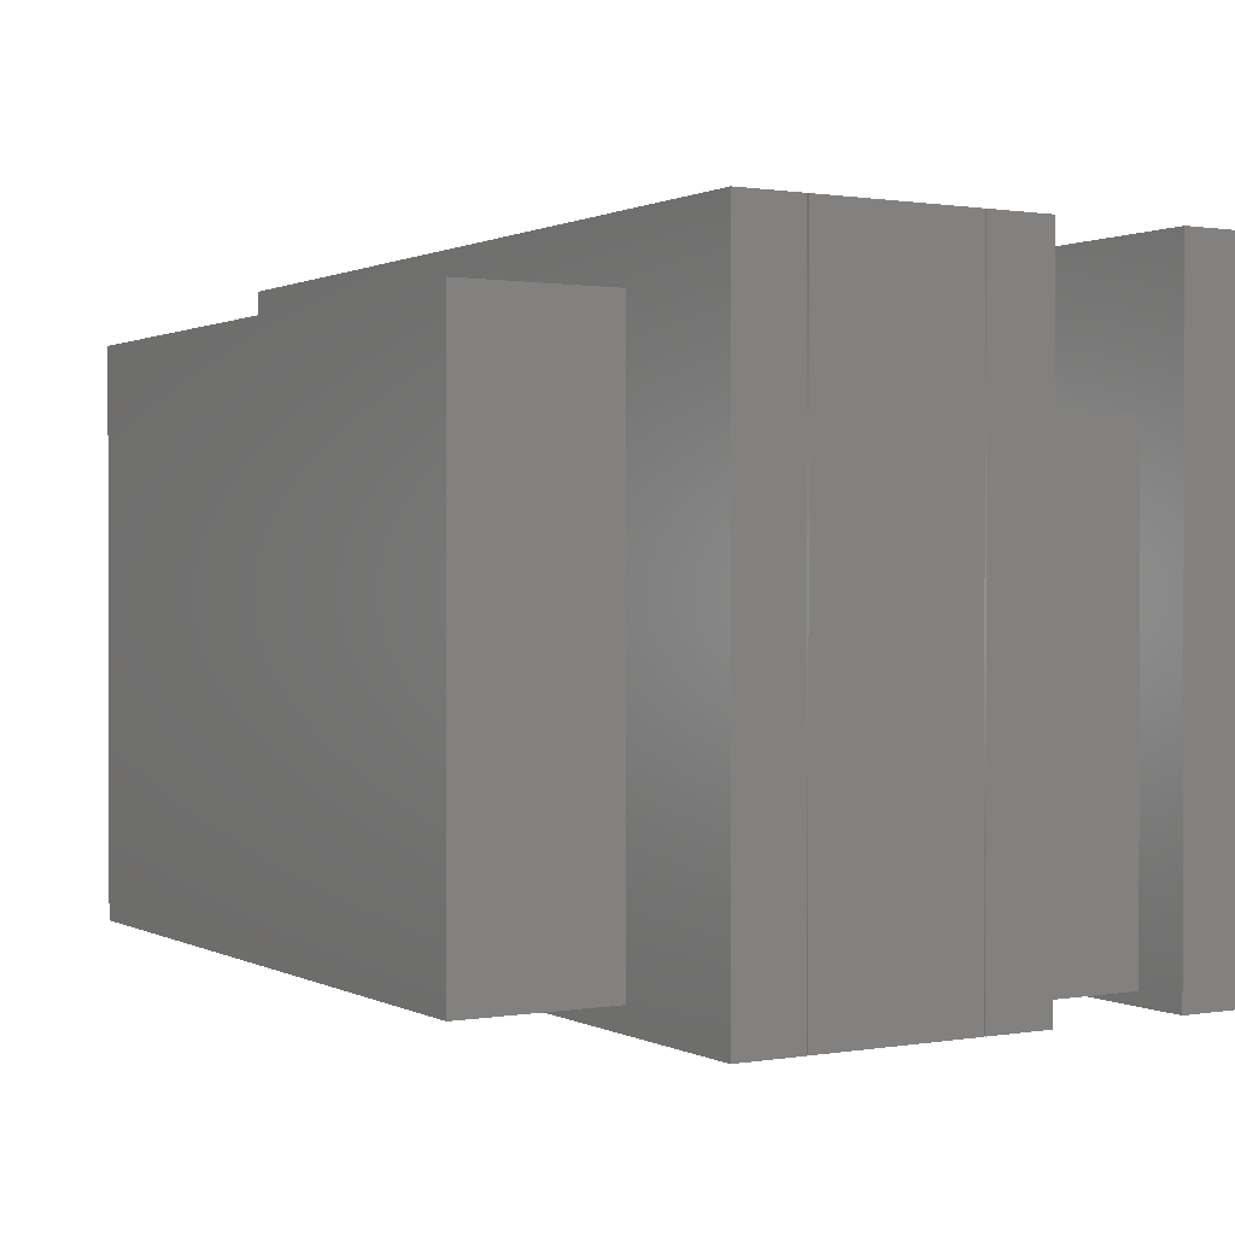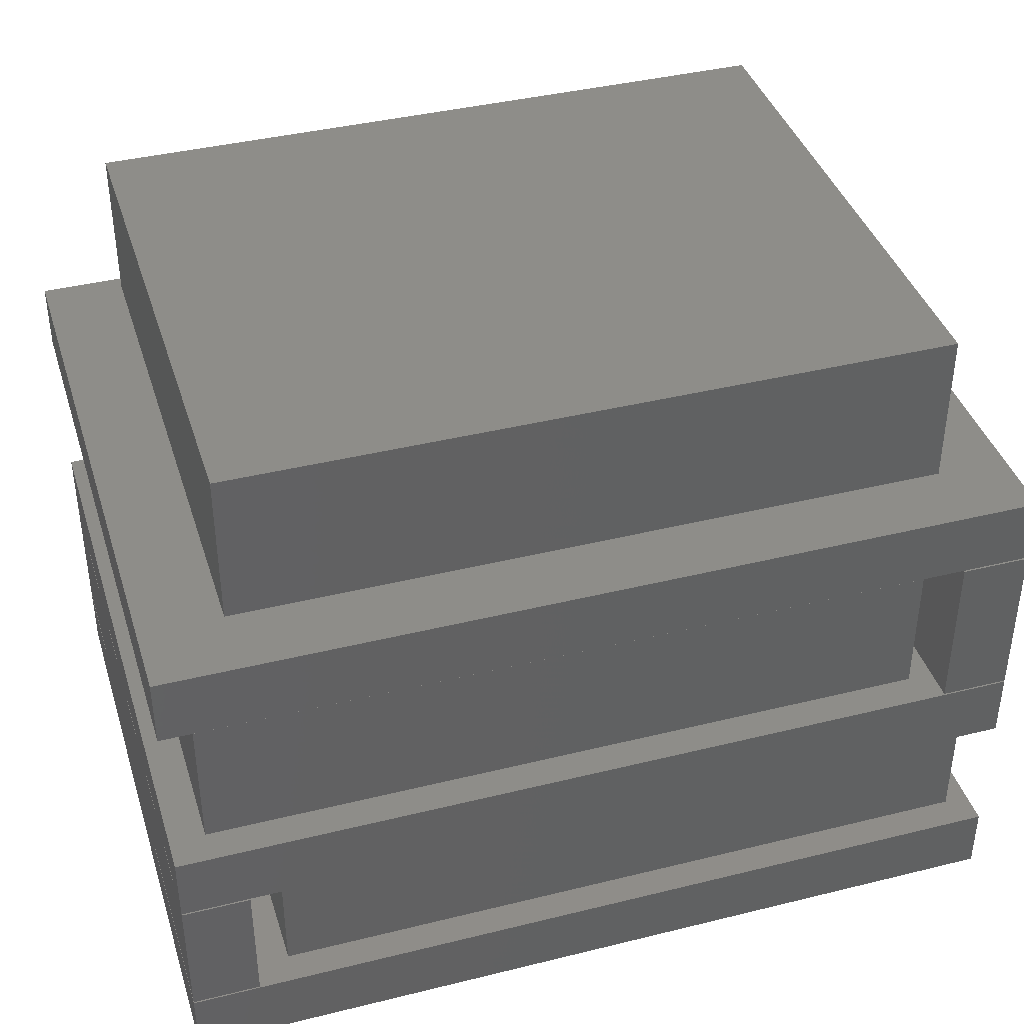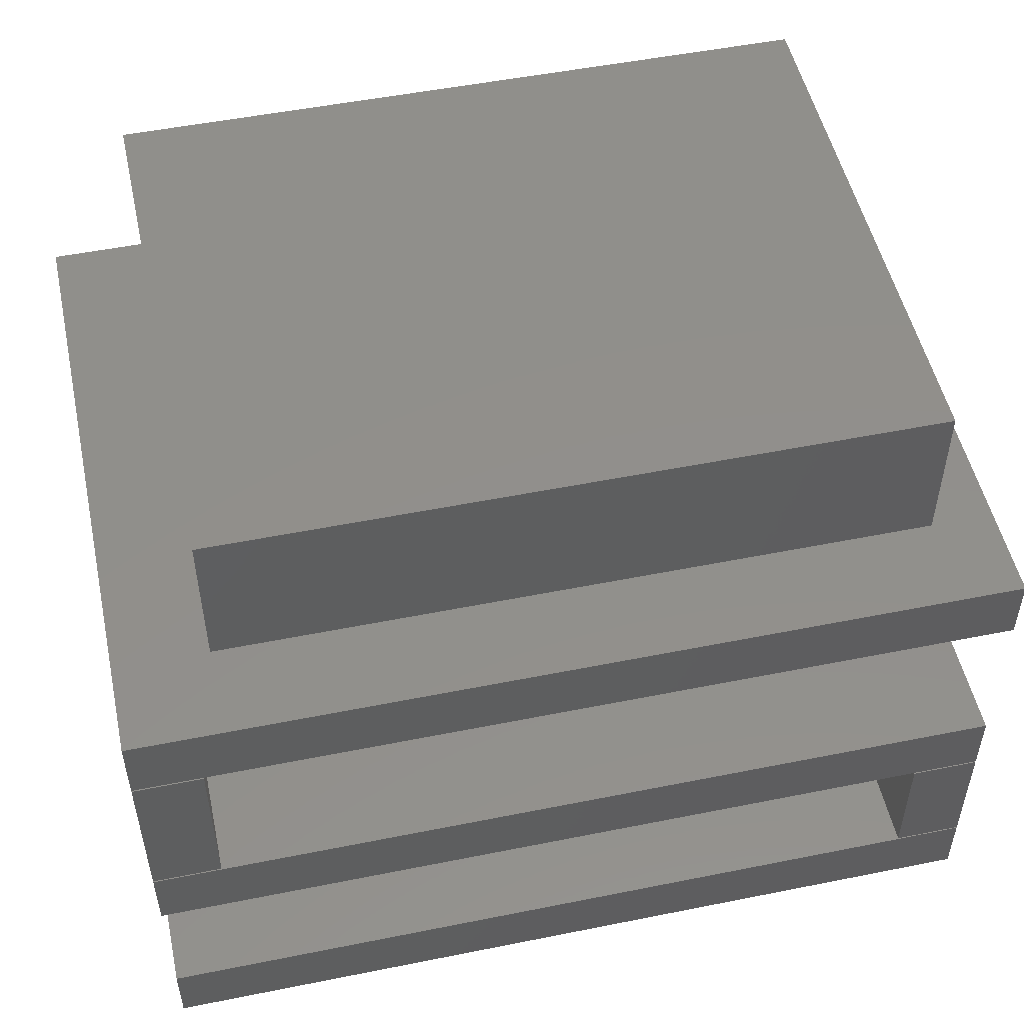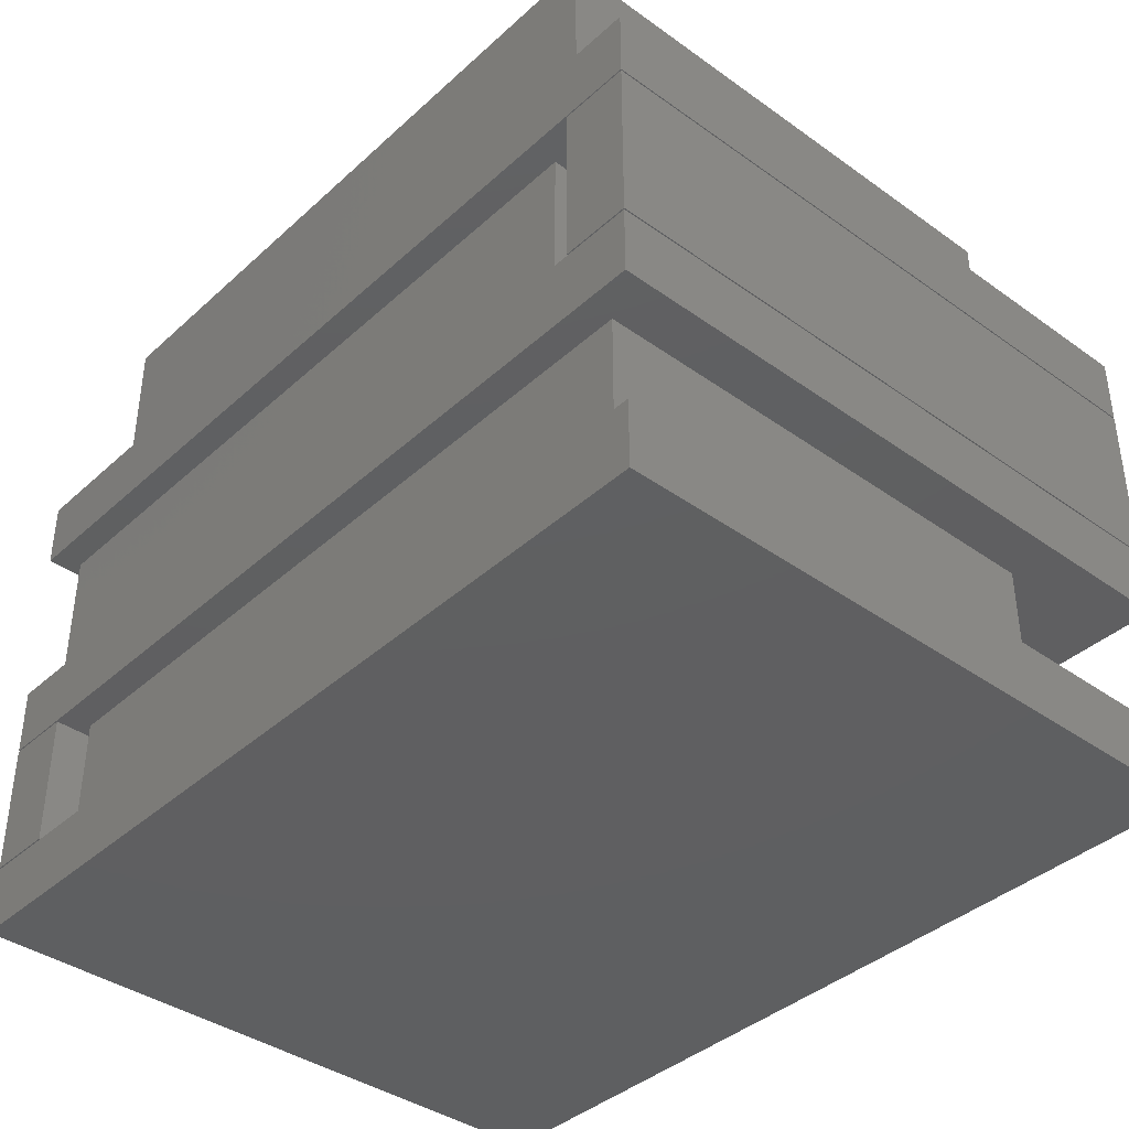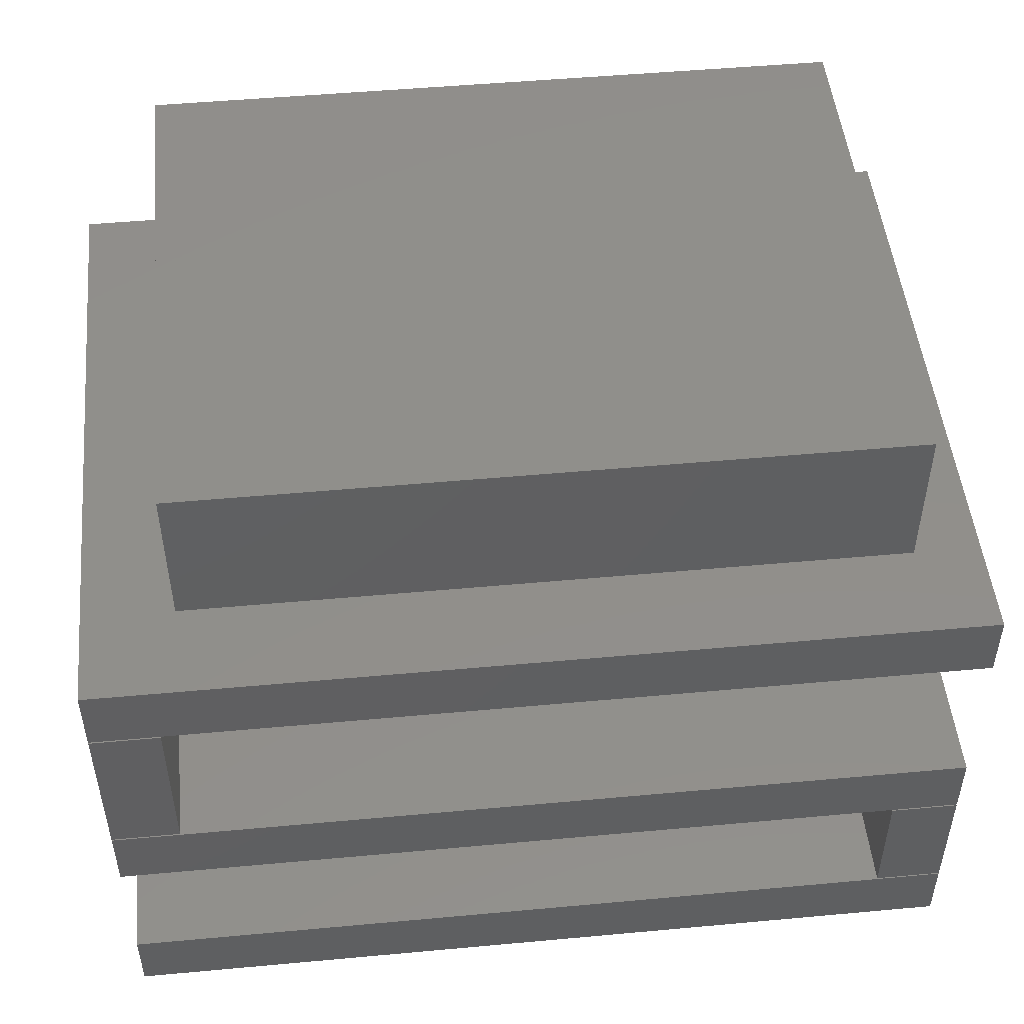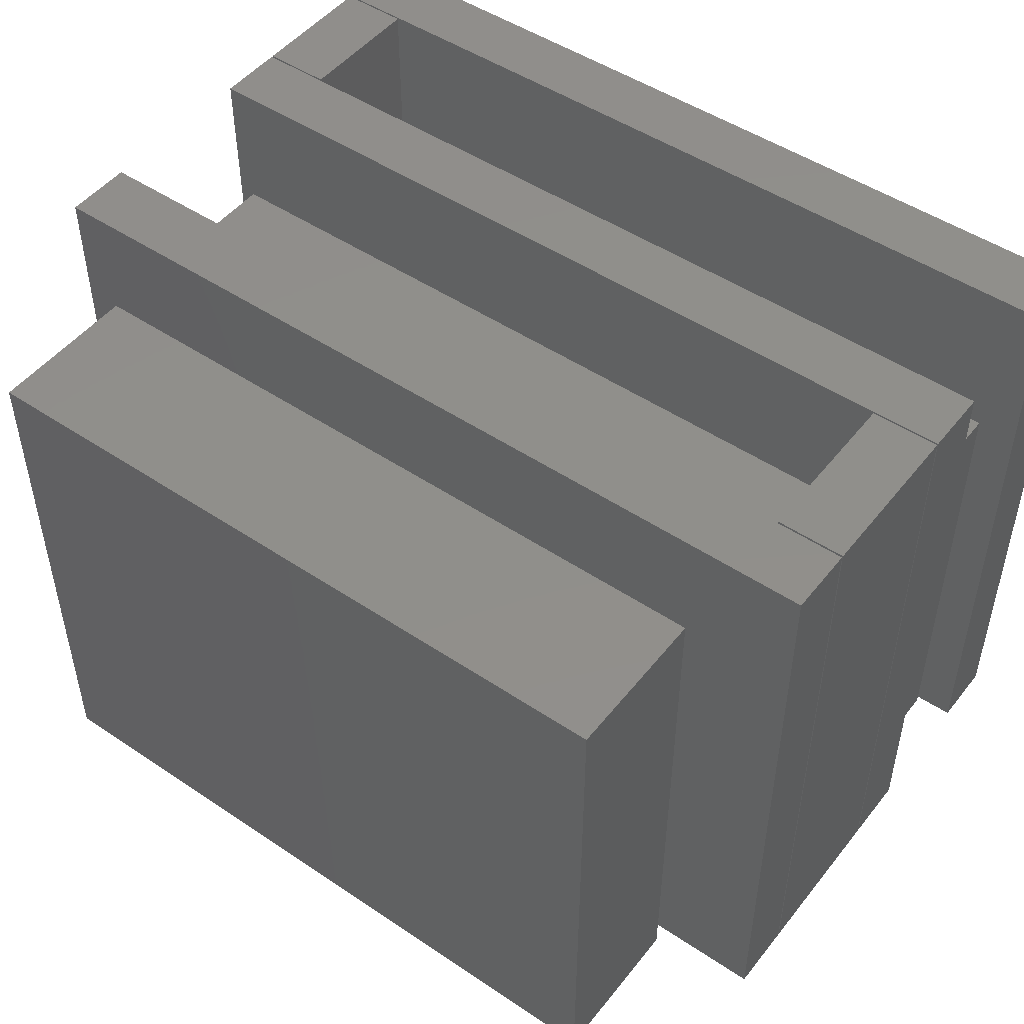
<metadata>
{"format":"stl","ext":"stl","renderer":"f3d","projection":"perspective","resolution":1024,"background":"white","views":[{"elev":0.8,"azim":59.2,"up":"+Y"},{"elev":39.8,"azim":-17.0,"up":"+Z"},{"elev":51.3,"azim":167.7,"up":"+Z"},{"elev":-39.2,"azim":48.3,"up":"+Z"},{"elev":49.5,"azim":174.2,"up":"+Z"},{"elev":49.0,"azim":36.7,"up":"+Y"}]}
</metadata>
<code>
# stl→obj: 64 verts, 96 faces
v 510 0 40
v 510 380 0
v 510 380 40
v 510 0 0
v 0 380 40
v 0 0 40
v 0 0 0
v 0 380 0
v 40 0 119
v 40 380 41
v 40 380 119
v 40 0 41
v 0 380 119
v 0 0 119
v 0 0 41
v 0 380 41
v 510 0 160
v 510 380 120
v 510 380 160
v 510 0 120
v 0 380 160
v 0 0 160
v 0 0 120
v 0 380 120
v 510 0 259
v 510 380 161
v 510 380 259
v 510 0 161
v 470 380 259
v 470 0 259
v 470 0 161
v 470 380 161
v 510 0 300
v 510 380 260
v 510 380 300
v 510 0 260
v 0 380 300
v 0 0 300
v 0 0 260
v 0 380 260
v 490 10 110
v 490 290 50
v 490 290 110
v 490 10 50
v 60 290 110
v 60 10 110
v 60 10 50
v 60 290 50
v 450 10 250
v 450 310 170
v 450 310 250
v 450 10 170
v 20 310 250
v 20 10 250
v 20 10 170
v 20 310 170
v 455 20 410
v 455 340 320
v 455 340 410
v 455 20 320
v 45 20 320
v 45 340 320
v 45 340 410
v 45 20 410
f 1 2 3
f 2 1 4
f 5 1 3
f 1 5 6
f 7 2 4
f 2 7 8
f 7 5 8
f 5 7 6
f 2 5 3
f 5 2 8
f 7 1 6
f 1 7 4
f 9 10 11
f 10 9 12
f 13 9 11
f 9 13 14
f 15 10 12
f 10 15 16
f 15 13 16
f 13 15 14
f 10 13 11
f 13 10 16
f 15 9 14
f 9 15 12
f 17 18 19
f 18 17 20
f 21 17 19
f 17 21 22
f 23 18 20
f 18 23 24
f 23 21 24
f 21 23 22
f 18 21 19
f 21 18 24
f 23 17 22
f 17 23 20
f 25 26 27
f 26 25 28
f 29 25 27
f 25 29 30
f 31 26 28
f 26 31 32
f 31 29 32
f 29 31 30
f 26 29 27
f 29 26 32
f 31 25 30
f 25 31 28
f 33 34 35
f 34 33 36
f 37 33 35
f 33 37 38
f 39 34 36
f 34 39 40
f 39 37 40
f 37 39 38
f 34 37 35
f 37 34 40
f 39 33 38
f 33 39 36
f 41 42 43
f 42 41 44
f 45 41 43
f 41 45 46
f 47 42 44
f 42 47 48
f 47 45 48
f 45 47 46
f 42 45 43
f 45 42 48
f 47 41 46
f 41 47 44
f 49 50 51
f 50 49 52
f 53 49 51
f 49 53 54
f 55 50 52
f 50 55 56
f 55 53 56
f 53 55 54
f 50 53 51
f 53 50 56
f 55 49 54
f 49 55 52
f 57 58 59
f 58 57 60
f 61 58 60
f 58 61 62
f 61 63 62
f 63 61 64
f 58 63 59
f 63 58 62
f 61 57 64
f 57 61 60
f 63 57 59
f 57 63 64

</code>
